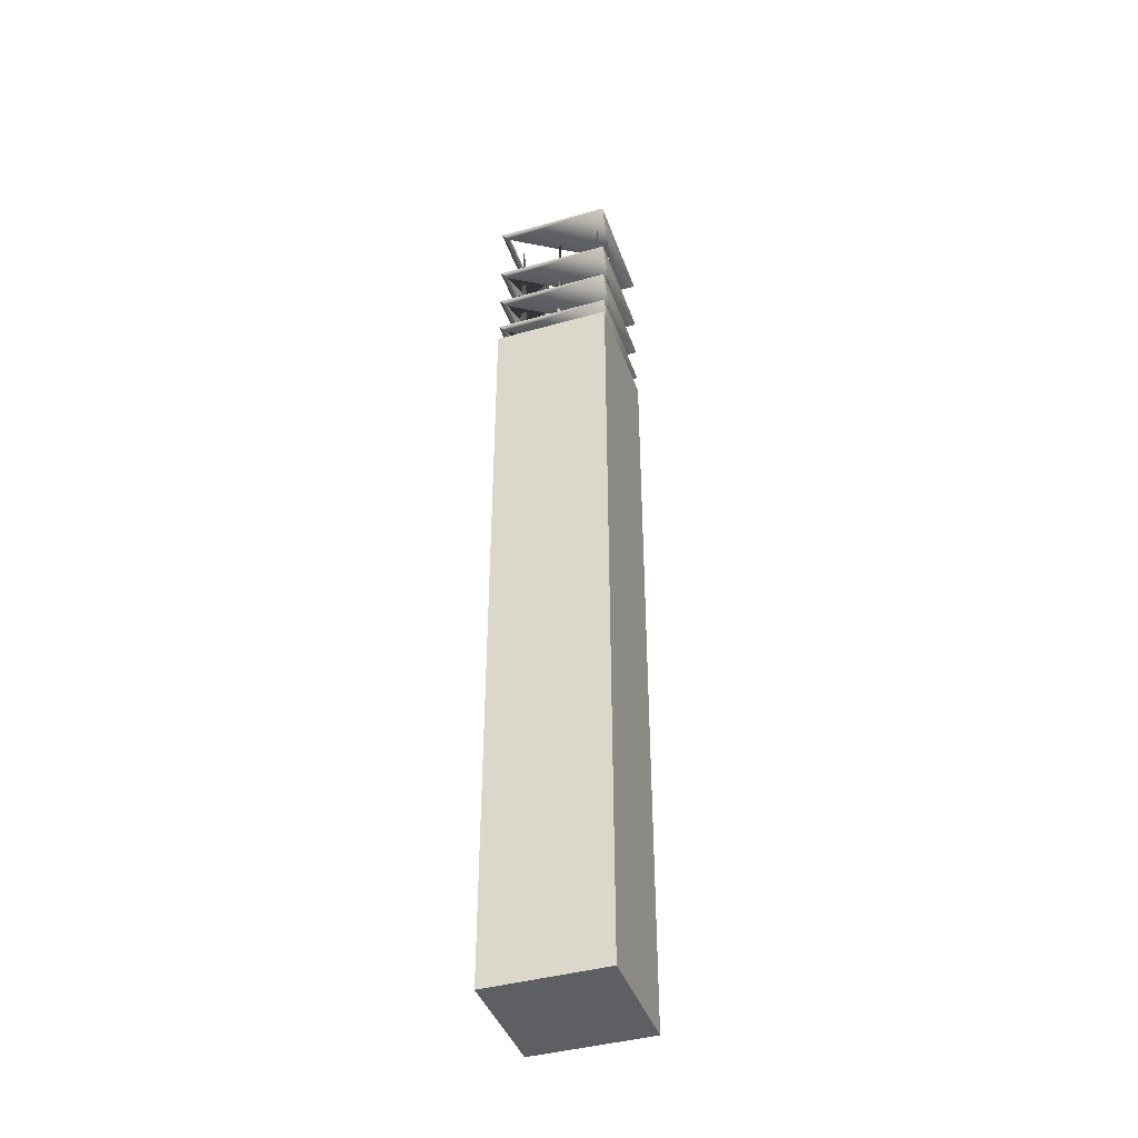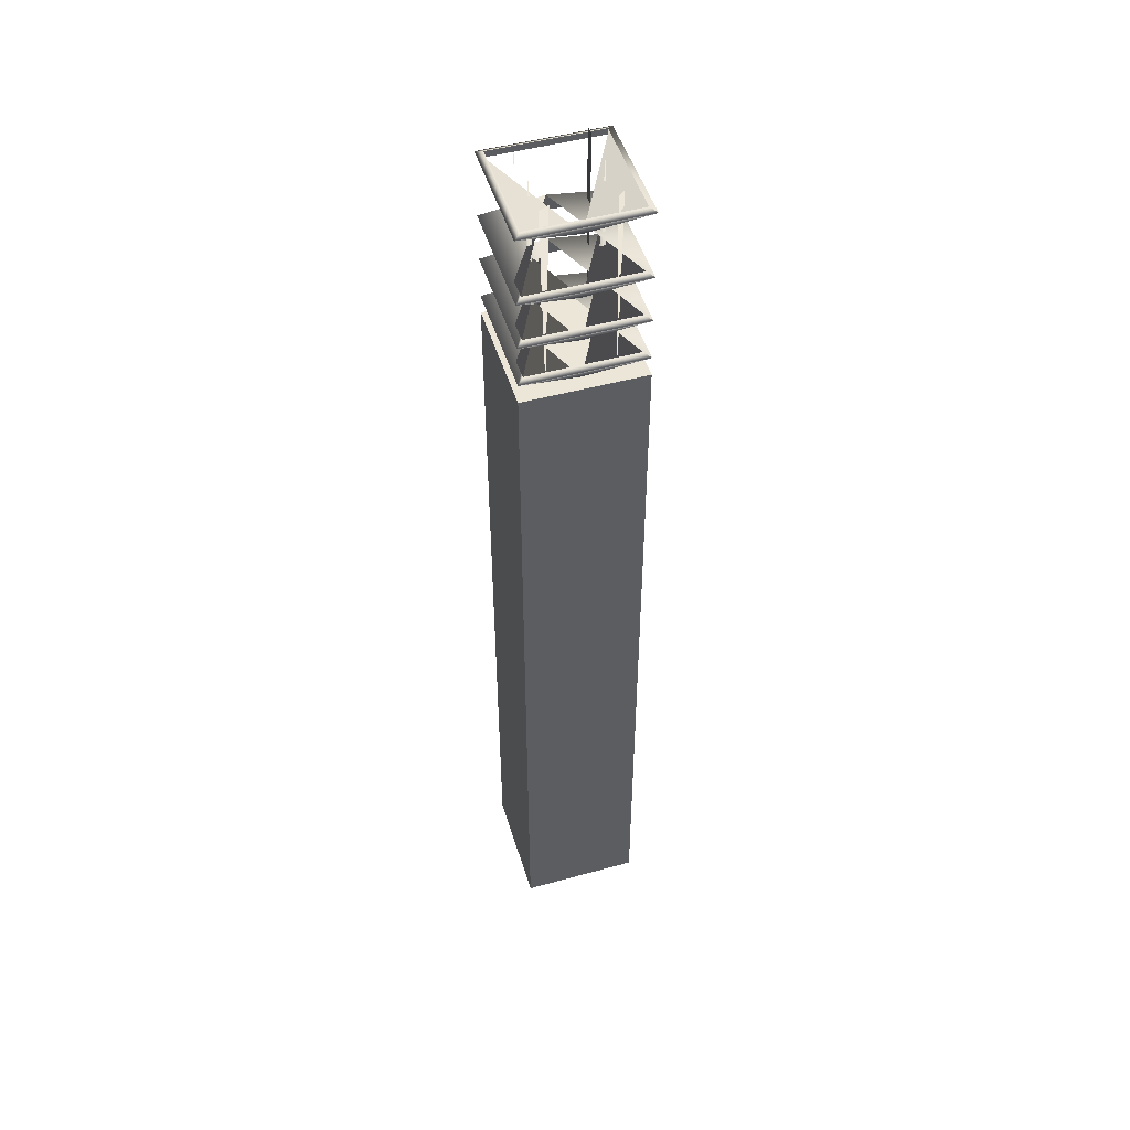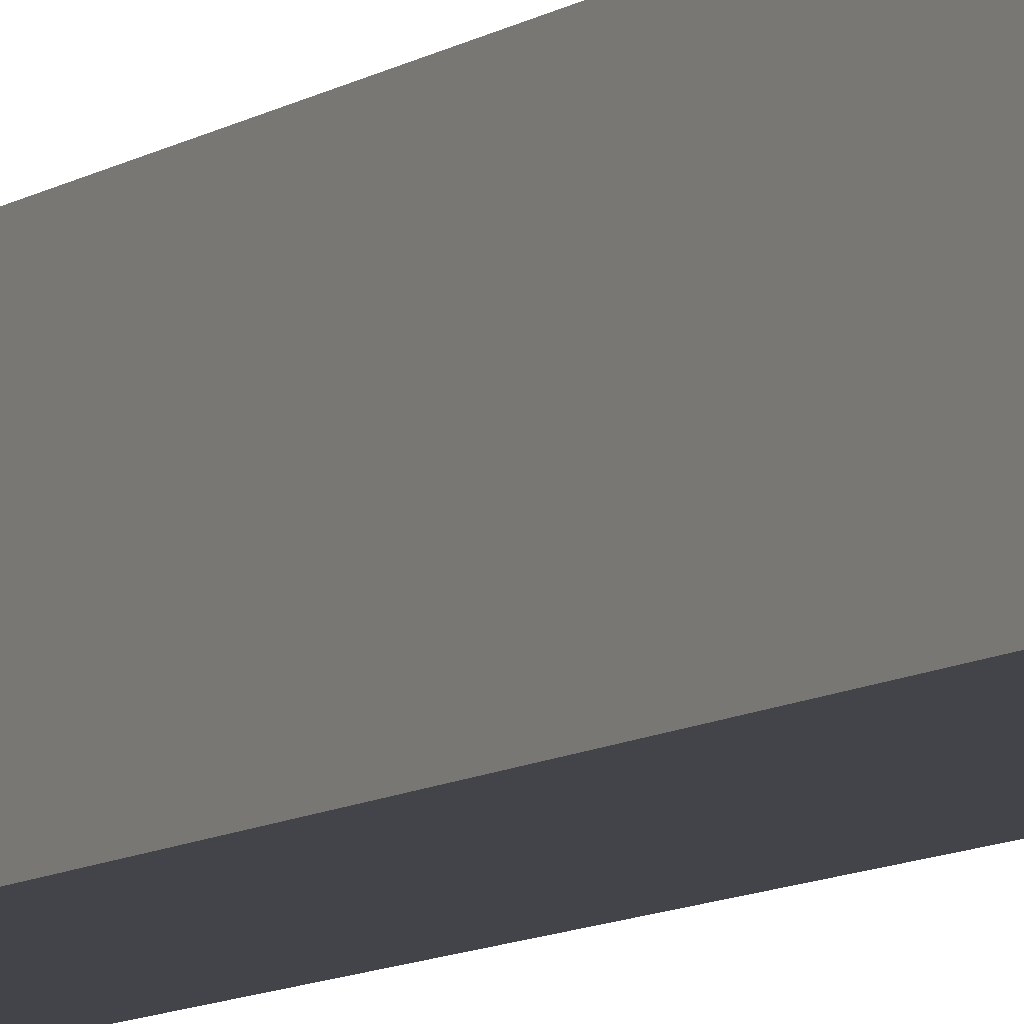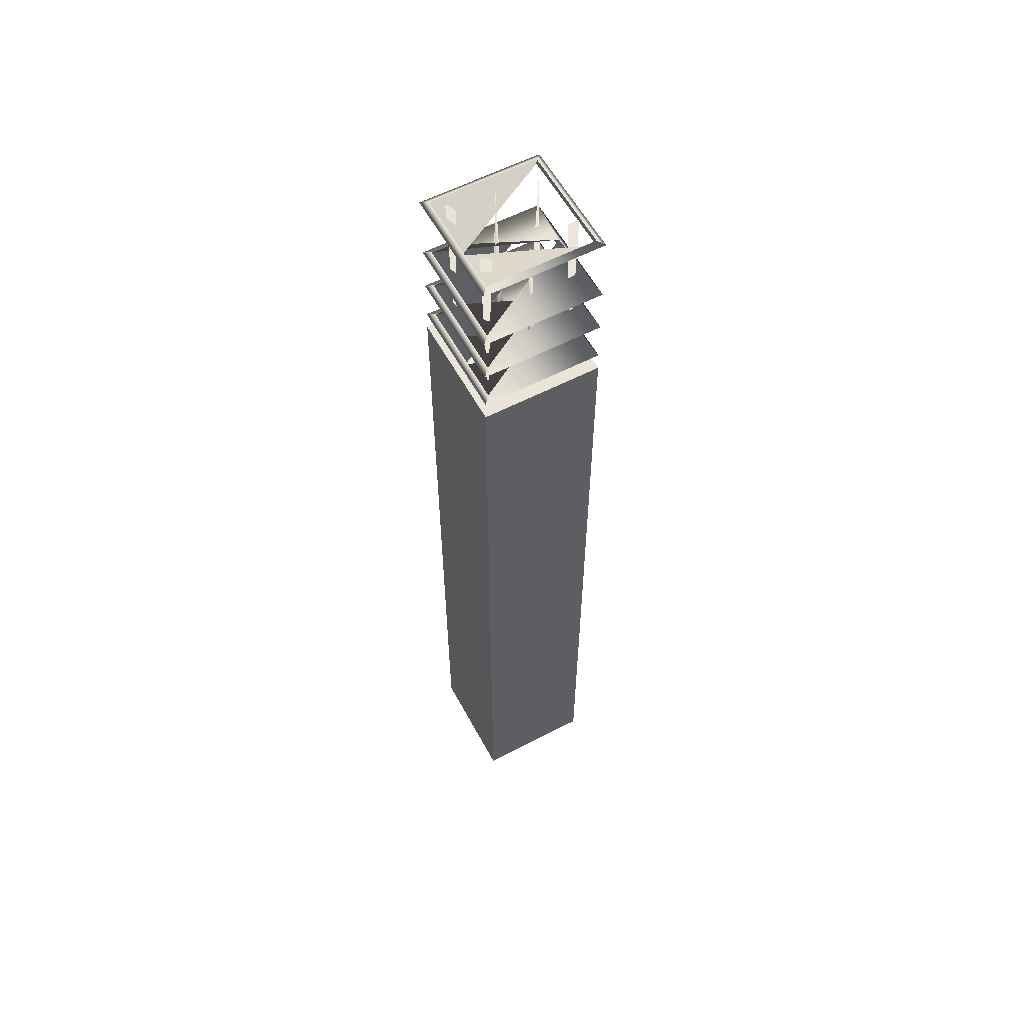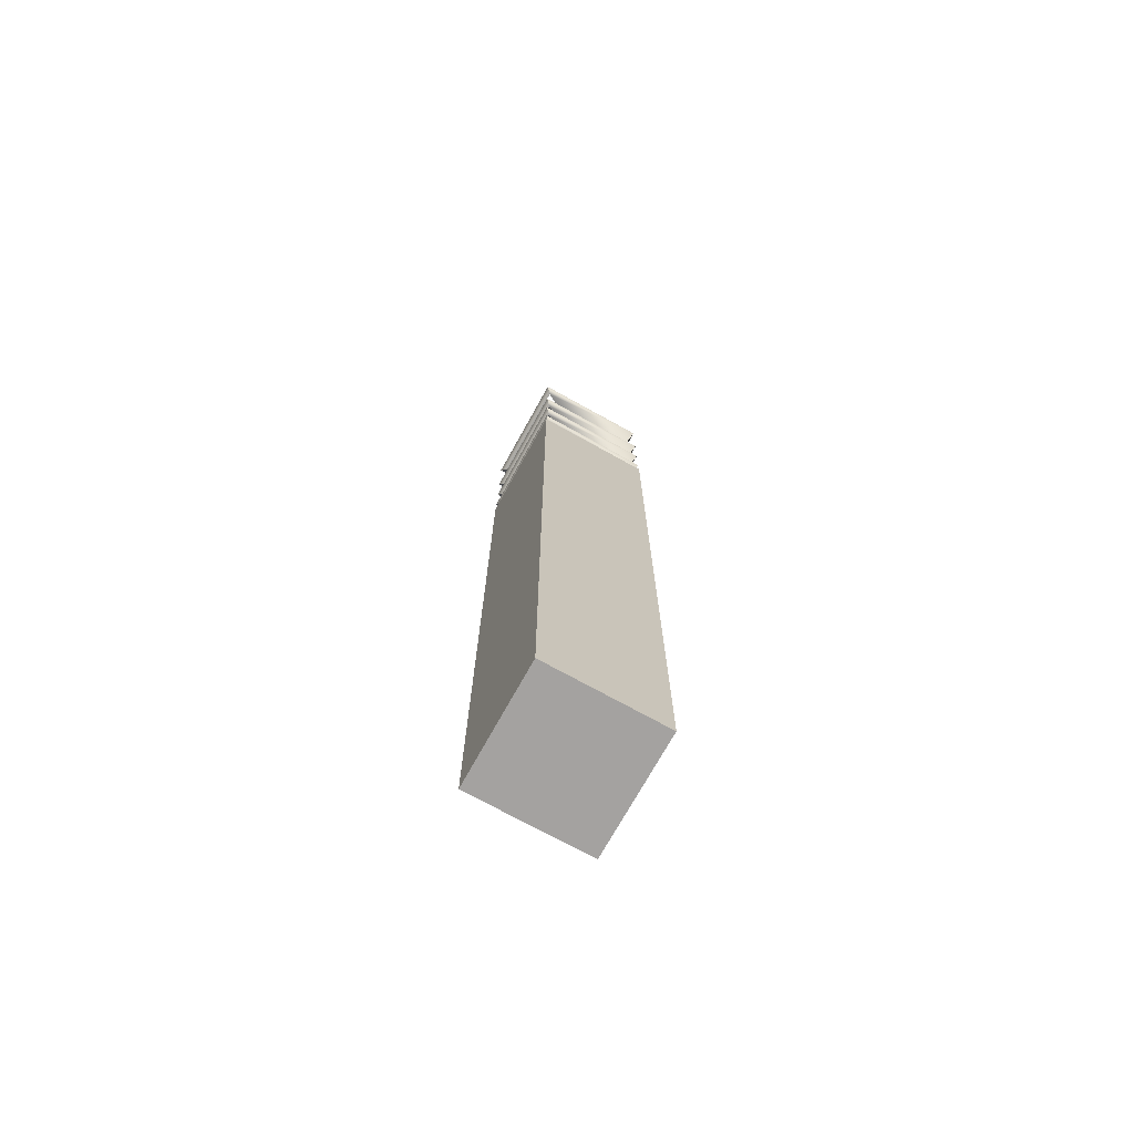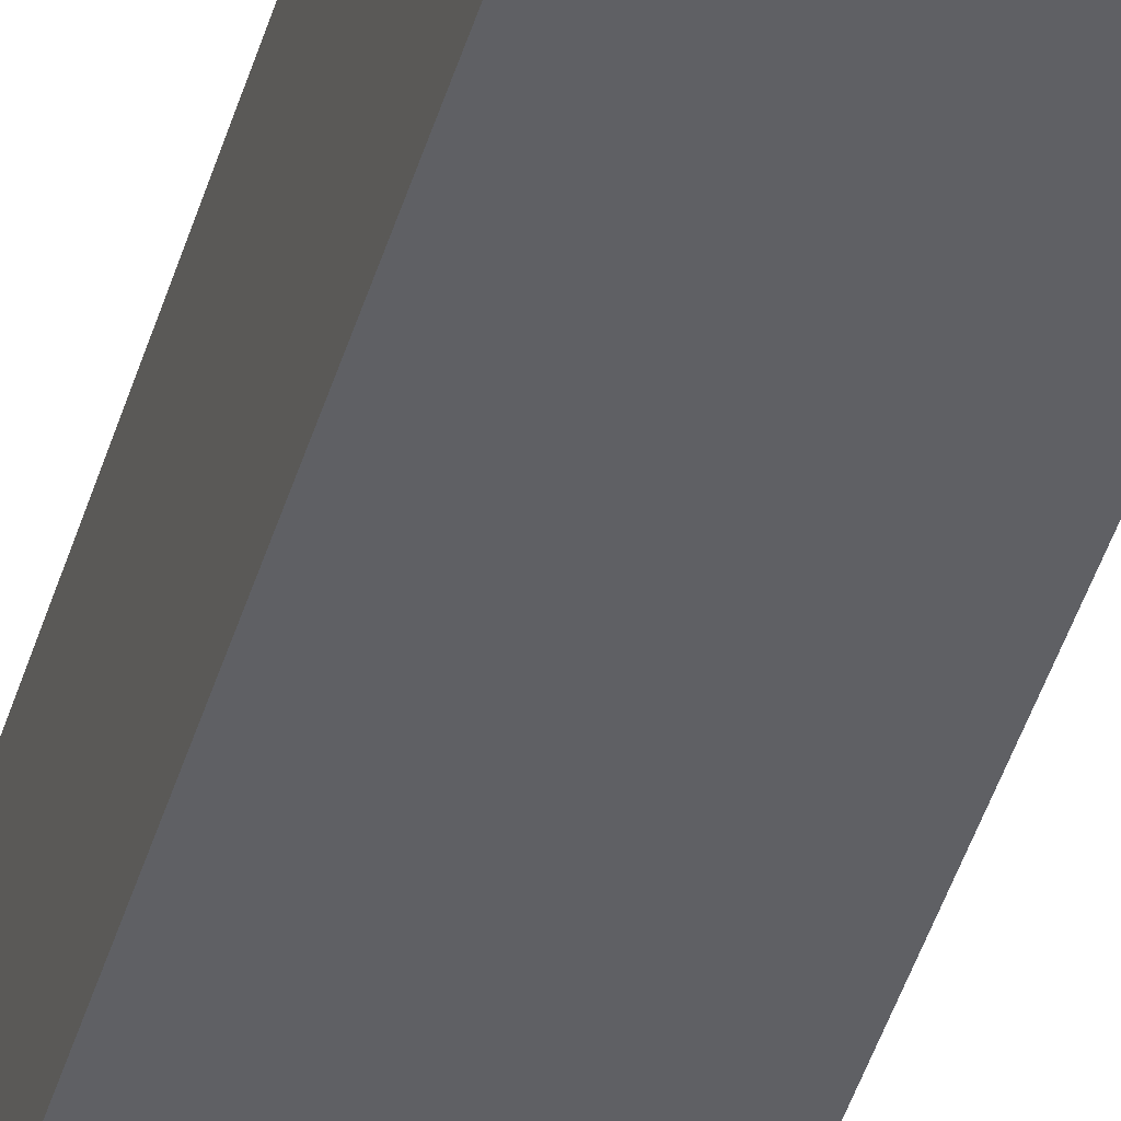
<metadata>
{"format":"obj","ext":"obj","renderer":"f3d","projection":"perspective","resolution":1024,"background":"white","views":[{"elev":-41.7,"azim":-161.3,"up":"+Y"},{"elev":49.2,"azim":-106.9,"up":"+Y"},{"elev":-8.5,"azim":151.6,"up":"+Z"},{"elev":58.2,"azim":-28.3,"up":"+Y"},{"elev":-72.7,"azim":151.0,"up":"+Y"},{"elev":-43.7,"azim":163.9,"up":"+Z"}]}
</metadata>
<code>
o Cube.002_Cube.012
v -0.5881 -1.582 0.5881
v -0.5881 6.109 0.5881
v -0.5881 6.109 -0.5881
v -0.5881 -1.582 -0.5881
v 0.5881 6.109 -0.5881
v 0.5881 -1.582 -0.5881
v 0.5881 6.109 0.5881
v 0.5881 -1.582 0.5881
v 0.4261 6.066 0.3321
v 0.3498 7.966 0.3321
v 0.4642 7.966 0.3321
v 0.4642 6.066 -0.301
v 0.4261 7.966 -0.301
v 0.3498 6.066 -0.301
v -0.4261 6.066 -0.301
v -0.4515 7.966 -0.3519
v -0.4261 6.066 0.3321
v -0.4642 7.966 0.294
v -0.03902 6.066 0.3703
v 0.07804 6.066 0.3321
v 0 7.966 0.3321
v -0.388 7.966 0.3703
v 0 6.066 0.2559
v 0.07804 6.066 -0.301
v 0 6.066 -0.3773
v 0 7.966 -0.301
v -0.03902 6.066 -0.2629
v -0.4007 7.966 -0.2502
v -0.4866 6.156 1e-06
v 0.5244 6.27 -0.5244
v 0.5244 6.27 0.5244
v -0.5244 6.33 0.5244
v -0.5244 6.33 -0.5244
v 0.4786 6.468 -0.0182
v 0.5853 6.3 -0.5853
v 0.5853 6.3 0.5853
v -0.5853 6.3 0.5853
v -0.5853 6.3 -0.5853
v -0.4866 6.571 1e-06
v 0.5244 6.685 -0.5244
v 0.5244 6.685 0.5244
v -0.5244 6.745 0.5244
v -0.5244 6.745 -0.5244
v 0.4786 6.883 -0.01819
v 0.5853 6.715 -0.5853
v 0.5853 6.715 0.5853
v -0.5853 6.715 0.5853
v -0.5853 6.715 -0.5853
v -0.4866 7.034 1e-06
v 0.5244 7.148 -0.5244
v 0.5244 7.148 0.5244
v -0.5244 7.208 0.5244
v -0.5244 7.208 -0.5244
v 0.4786 7.346 -0.0182
v 0.5853 7.178 -0.5853
v 0.5853 7.178 0.5853
v -0.5853 7.178 0.5853
v -0.5853 7.178 -0.5853
v -0.4866 7.689 1e-06
v 0.5244 7.803 -0.5244
v 0.5244 7.803 0.5244
v -0.5244 7.863 0.5244
v -0.5244 7.863 -0.5244
v 0.5244 7.863 -0.5244
v 0.5244 7.863 0.5244
v 0.5853 7.833 -0.5853
v 0.5853 7.833 0.5853
v -0.5853 7.833 0.5853
v -0.5853 7.833 -0.5853
f 35 34 36
f 31 34 30
f 45 44 46
f 41 44 40
f 55 54 56
f 51 54 50
f 37 29 31 36
f 30 29 38 35
f 33 38 37 32
f 31 30 35 36
f 32 37 36 34
f 34 35 38 33
f 32 29 31 34
f 29 33 32
f 33 29 30 34
f 47 39 41 46
f 37 38 29
f 40 39 48 45
f 43 48 47 42
f 41 40 45 46
f 42 47 46 44
f 44 45 48 43
f 42 39 41 44
f 39 43 42
f 43 39 40 44
f 57 49 51 56
f 47 48 39
f 50 49 58 55
f 53 58 57 52
f 51 50 55 56
f 52 57 56 54
f 54 55 58 53
f 52 49 51 54
f 49 53 52
f 53 49 50 54
f 68 59 61 67
f 57 58 49
f 60 59 69 66
f 63 69 68 62
f 61 60 66 67
f 62 68 67 65
f 64 66 69 63
f 65 67 66 64
f 64 60 61 65
f 62 59 61 65
f 59 63 62
f 63 59 60 64
f 68 69 59
f 9 10 11
f 14 13 12
f 20 21 19
f 23 21 20
f 25 26 24
f 24 26 27
f 21 23 19
f 26 25 27
f 6 4 3 5
f 8 6 5 7
f 1 8 7 2
f 1 4 6 8
f 7 5 3 2
f 9 11 10
f 14 12 13
f 17 22 18
f 18 22 17
f 16 28 15
f 28 16 15
f 4 1 2 3

</code>
